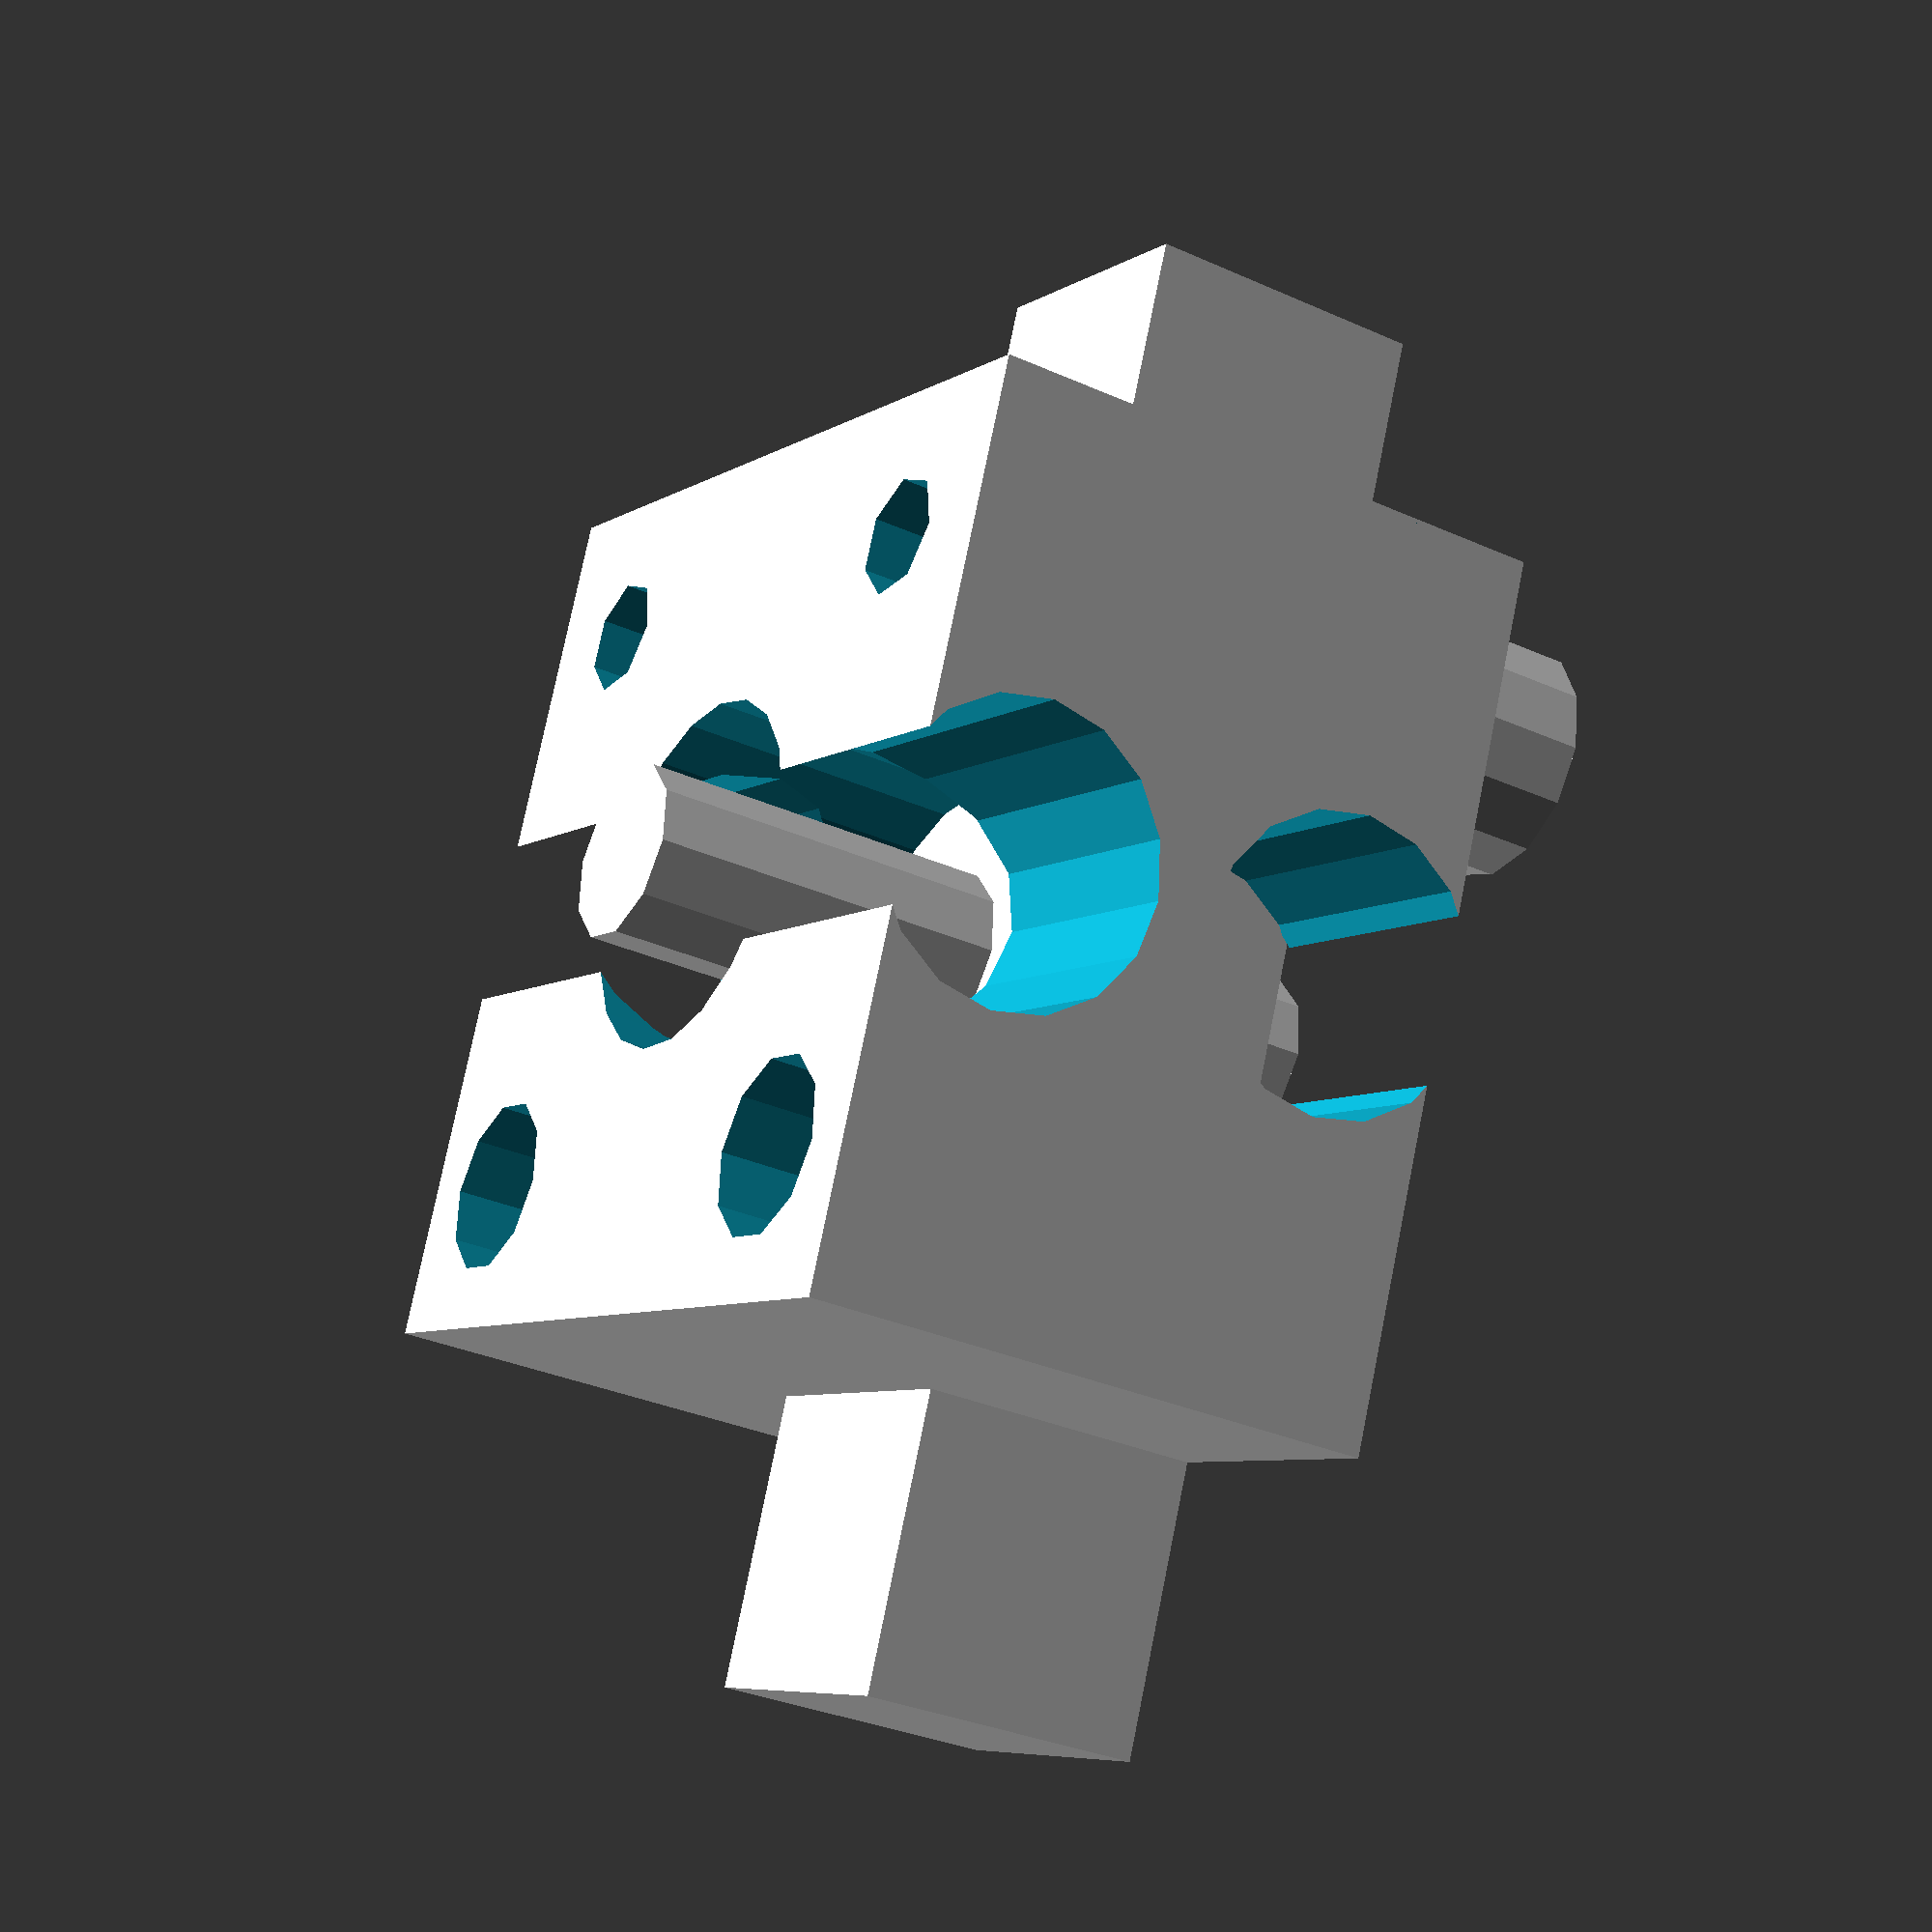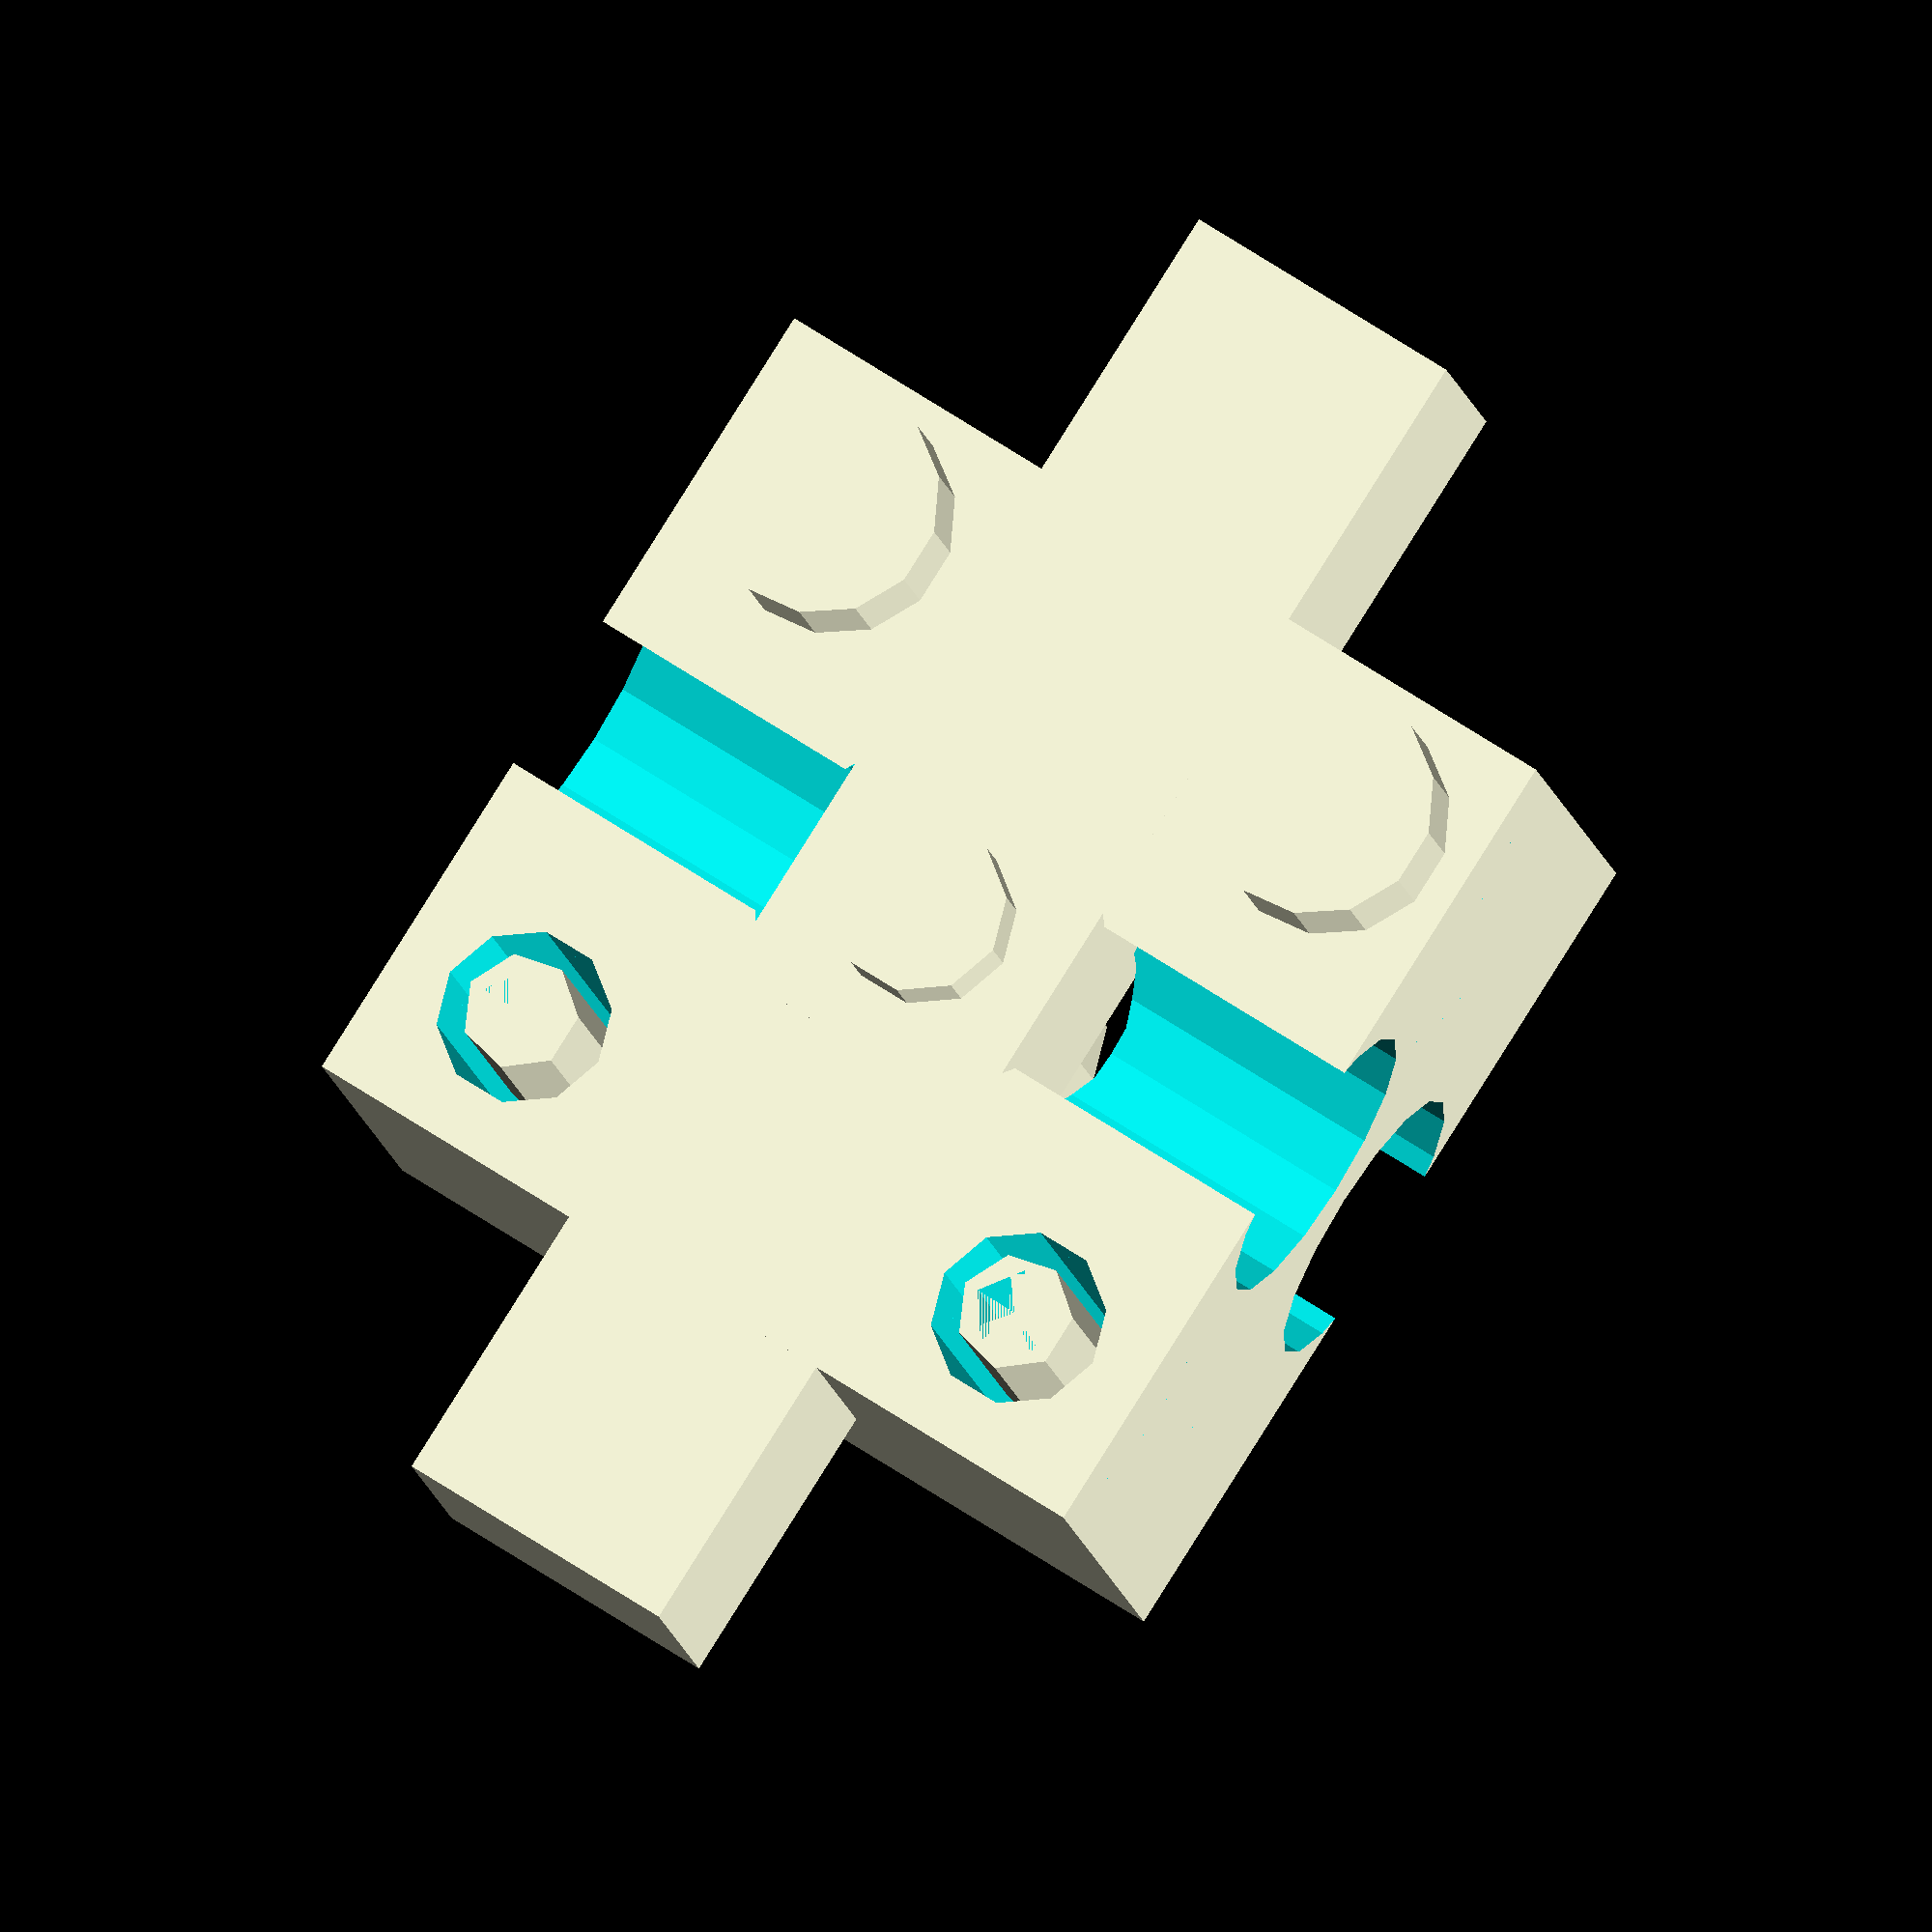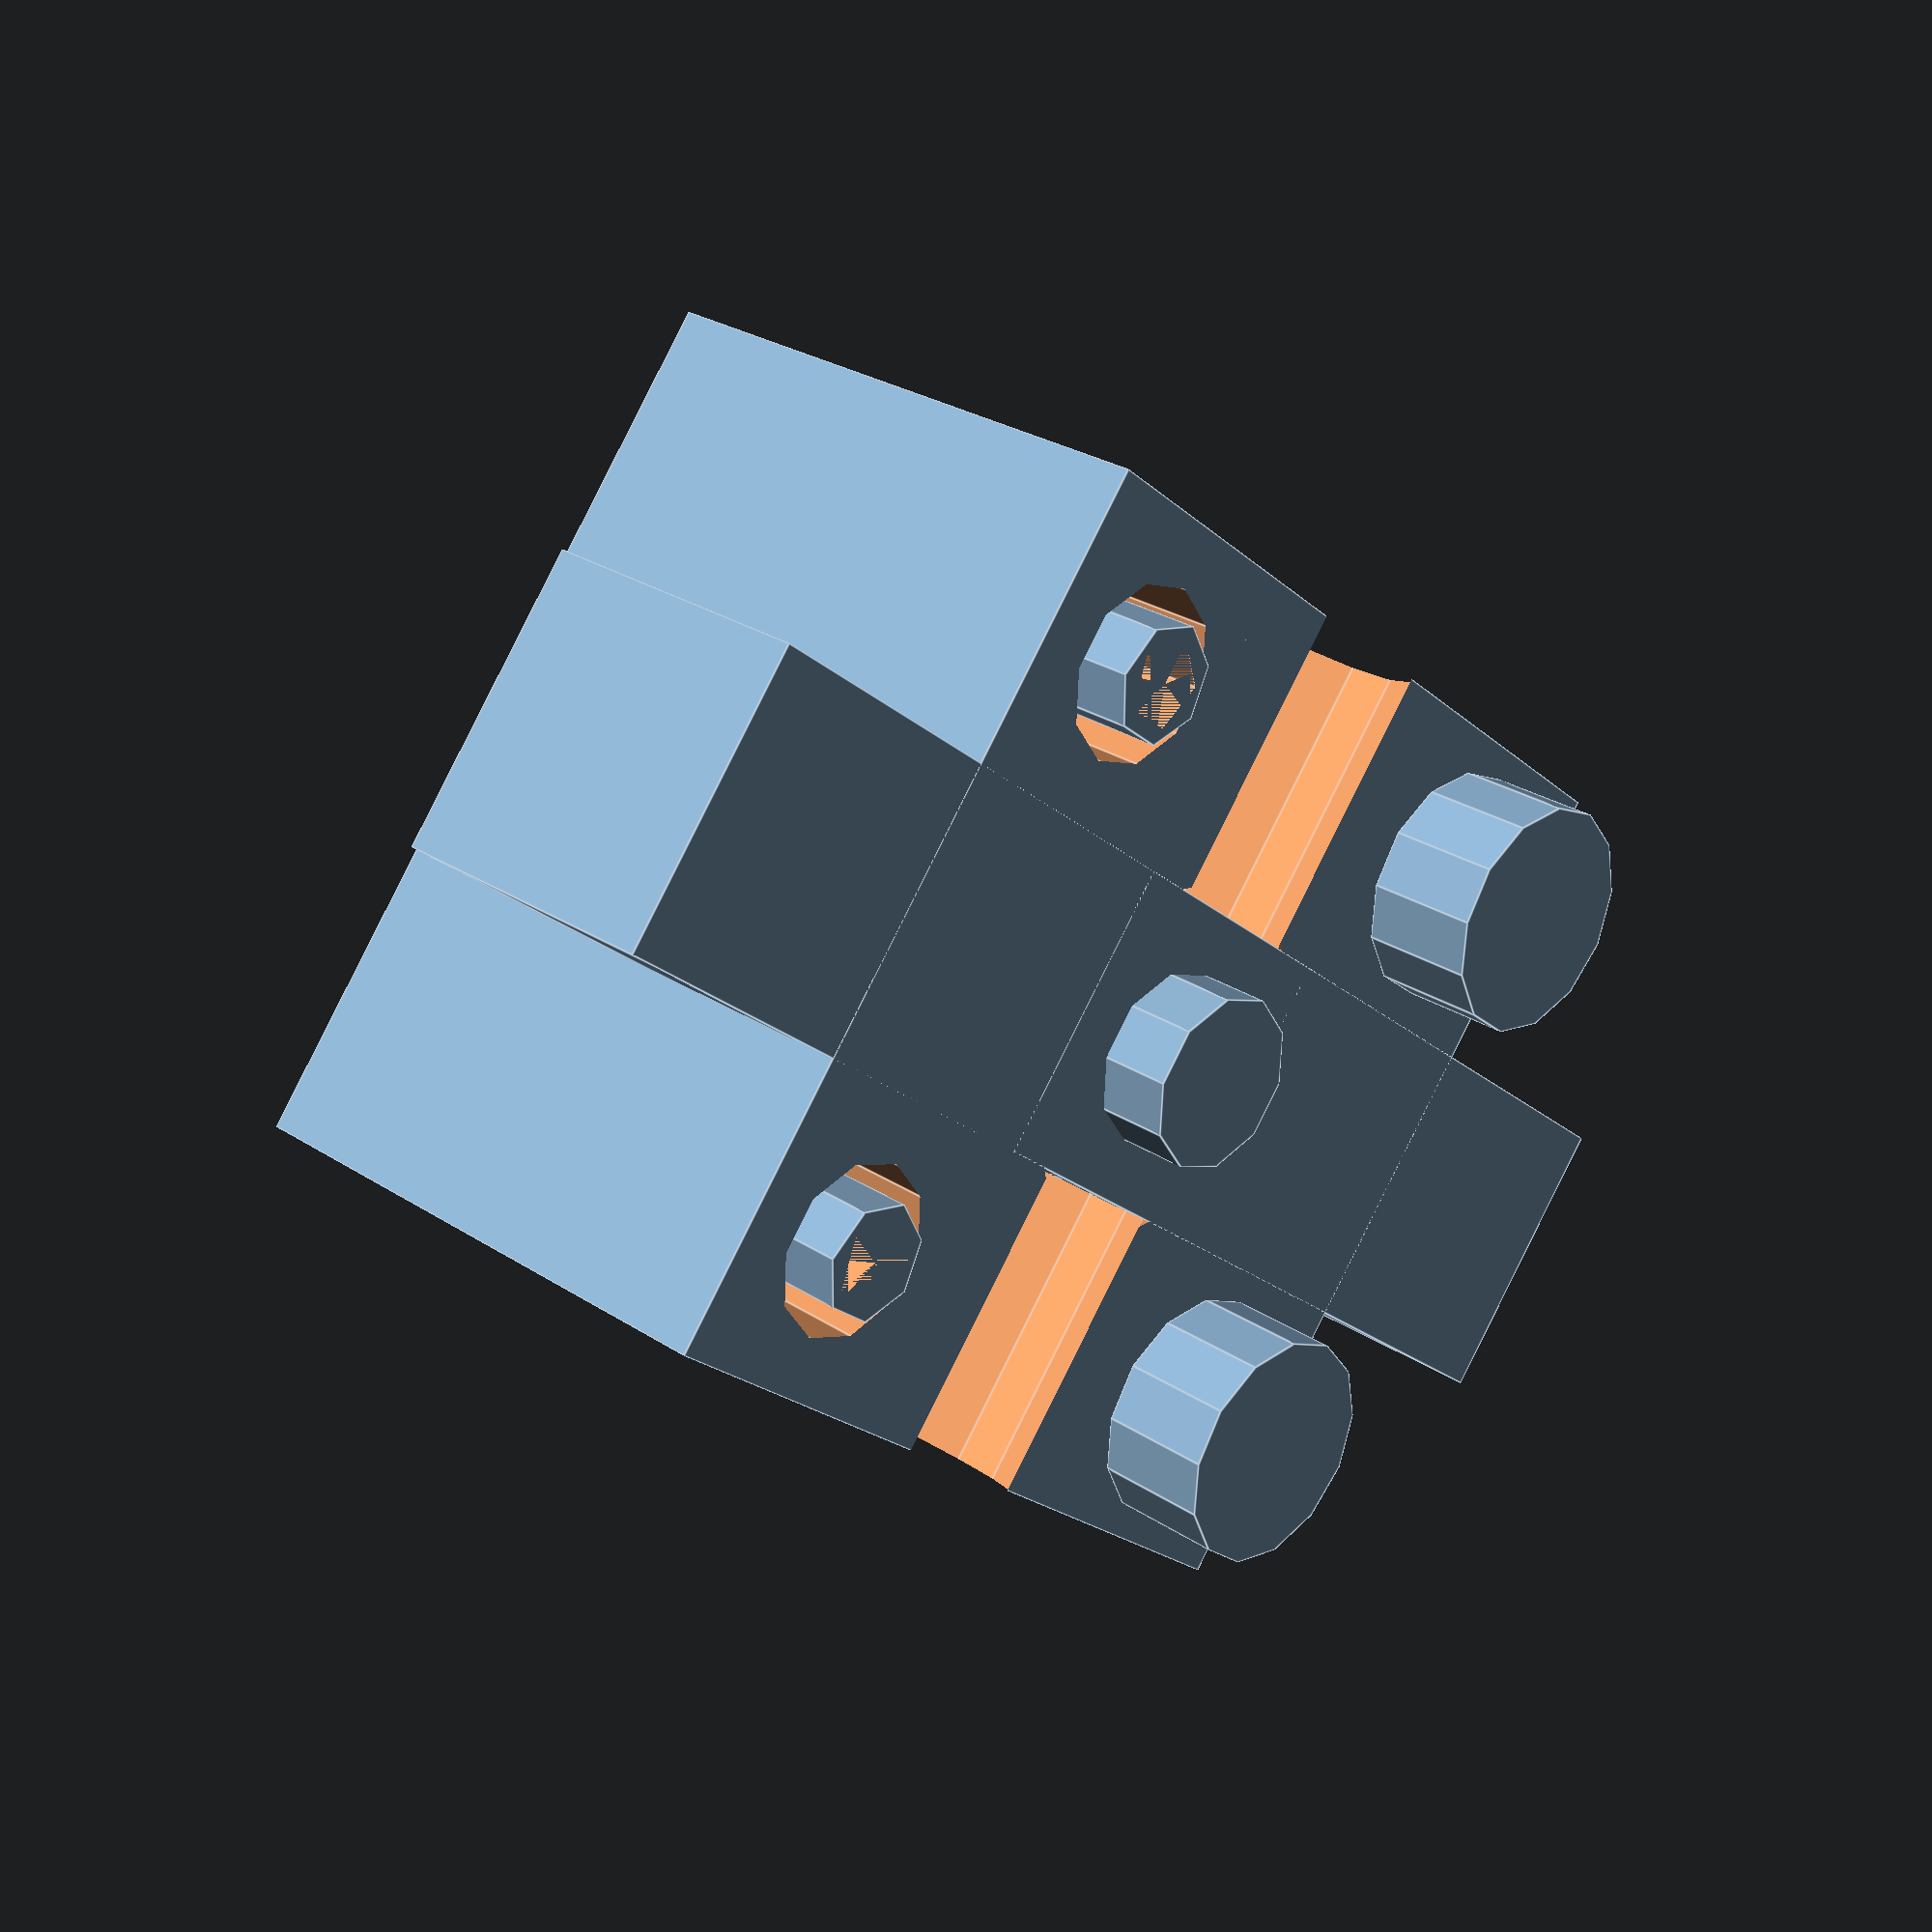
<openscad>

// Main body of the coupling with additional cutouts and recesses
module main_body() {
    difference() {
        cube([30, 30, 20], center = true);
        
        // Cylindrical recess for pivot pins (enhanced depth)
        translate([0, 0, 0])
            cylinder(h = 35, d = 12, center = true);
        
        // Mounting holes
        translate([-10, -10, 0])
            cylinder(h = 35, d = 4, center = true);
        translate([10, -10, 0])
            cylinder(h = 35, d = 4, center = true);
        
        // Additional curved slots for better integration (added missing slots)
        translate([0, 0, 6])
            rotate([0, 90, 0])
            cylinder(h = 35, d = 10, center = true);
        translate([0, 0, -6])
            rotate([0, 90, 0])
            cylinder(h = 35, d = 10, center = true);
        
        // Extra recesses for mounting features
        translate([-10, 10, 0])
            cylinder(h = 35, d = 6, center = true);
        translate([10, 10, 0])
            cylinder(h = 35, d = 6, center = true);
    }
}

// Clamping jaw with curved gripping profile (increased curvature)
module clamping_jaw() {
    difference() {
        cube([10, 30, 10], center = true);
        
        // Cylindrical cutout for gripping (increased curvature)
        translate([0, 0, 0])
            rotate([0, 90, 0])
            cylinder(h = 35, d = 10, center = true);
        
        // Additional curved profile for better grip
        translate([0, 0, 5])
            rotate([0, 90, 0])
            cylinder(h = 35, d = 8, center = true);
    }
}

// Pivot pin with well-defined cylindrical shape (extended length)
module pivot_pin() {
    cylinder(h = 15, d = 6, center = true);
}

// Fastening bolt in correct positions (increased hexagonal head size)
module fastening_bolt() {
    union() {
        cylinder(h = 15, d = 4, center = true);
        translate([0, 0, 7])
            cylinder(h = 4, d = 8, center = true);
    }
}

// Locking screw for additional support (enhanced prominence and threading)
module locking_screw() {
    difference() {
        cylinder(h = 12, d = 4, center = true);
        translate([0, 0, 0])
            cylinder(h = 12, d = 3, center = true);
    }
}

// Assembly with all components in correct positions
module assembly() {
    main_body();
    
    // Clamping jaws with correct gripping structure
    translate([0, 10, 5])
        clamping_jaw();
    translate([0, -10, 5])
        clamping_jaw();
    
    // Pivot pins for rotational movement
    translate([0, 0, 5])
        pivot_pin();
    translate([0, 0, -5])
        pivot_pin();
    
    // Fastening bolts in correct locations
    translate([-10, -10, 5])
        fastening_bolt();
    translate([10, -10, 5])
        fastening_bolt();
    
    // Locking screws for additional stability
    translate([-10, 10, 5])
        locking_screw();
    translate([10, 10, 5])
        locking_screw();
}

// Render the assembly
assembly();


</openscad>
<views>
elev=32.0 azim=158.2 roll=237.7 proj=p view=wireframe
elev=10.2 azim=212.5 roll=7.8 proj=o view=solid
elev=332.9 azim=309.0 roll=315.3 proj=p view=edges
</views>
